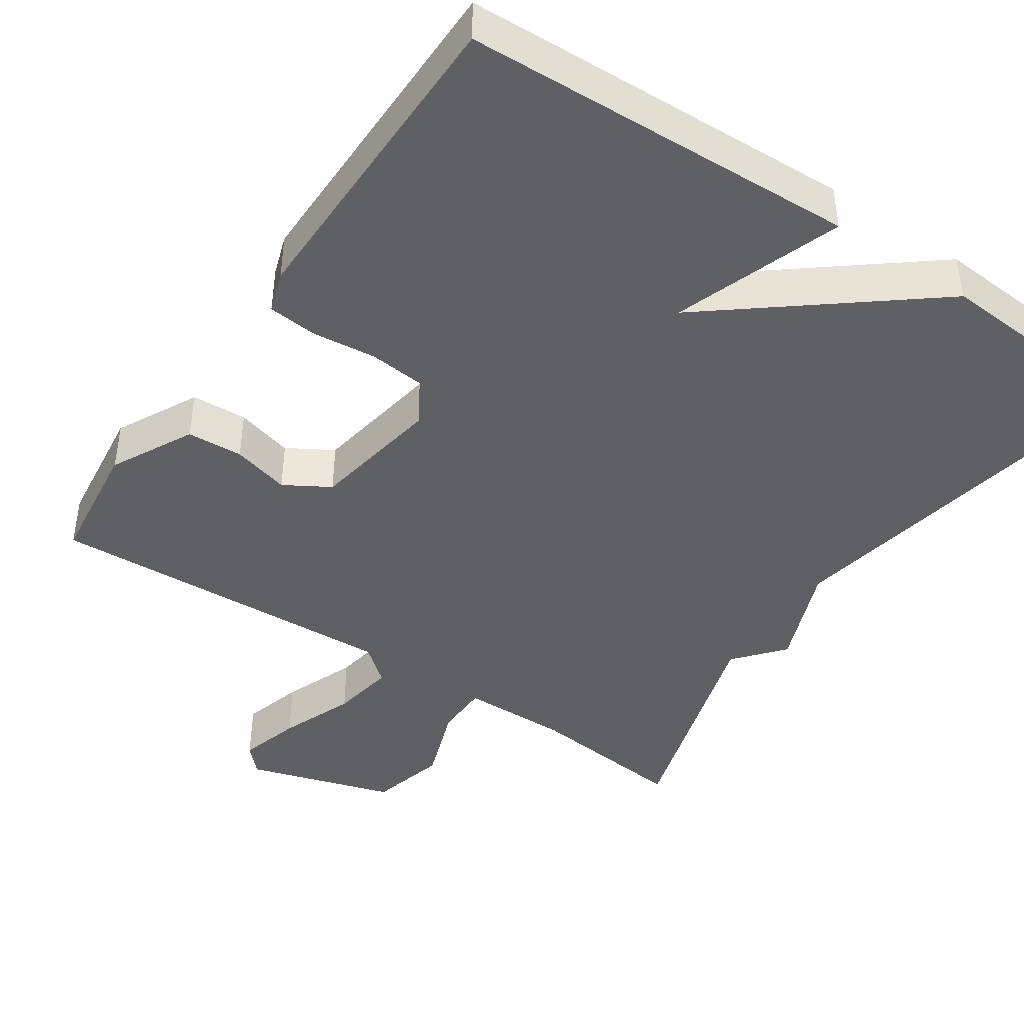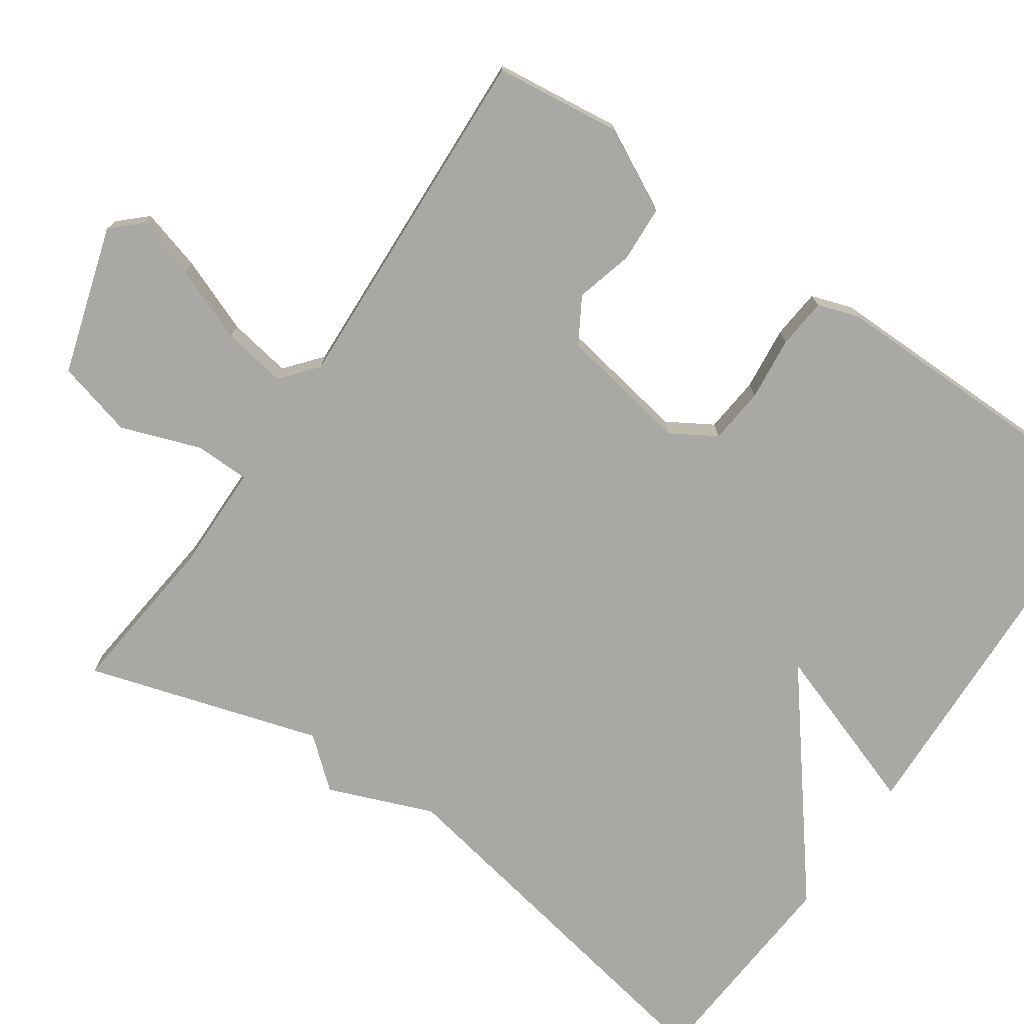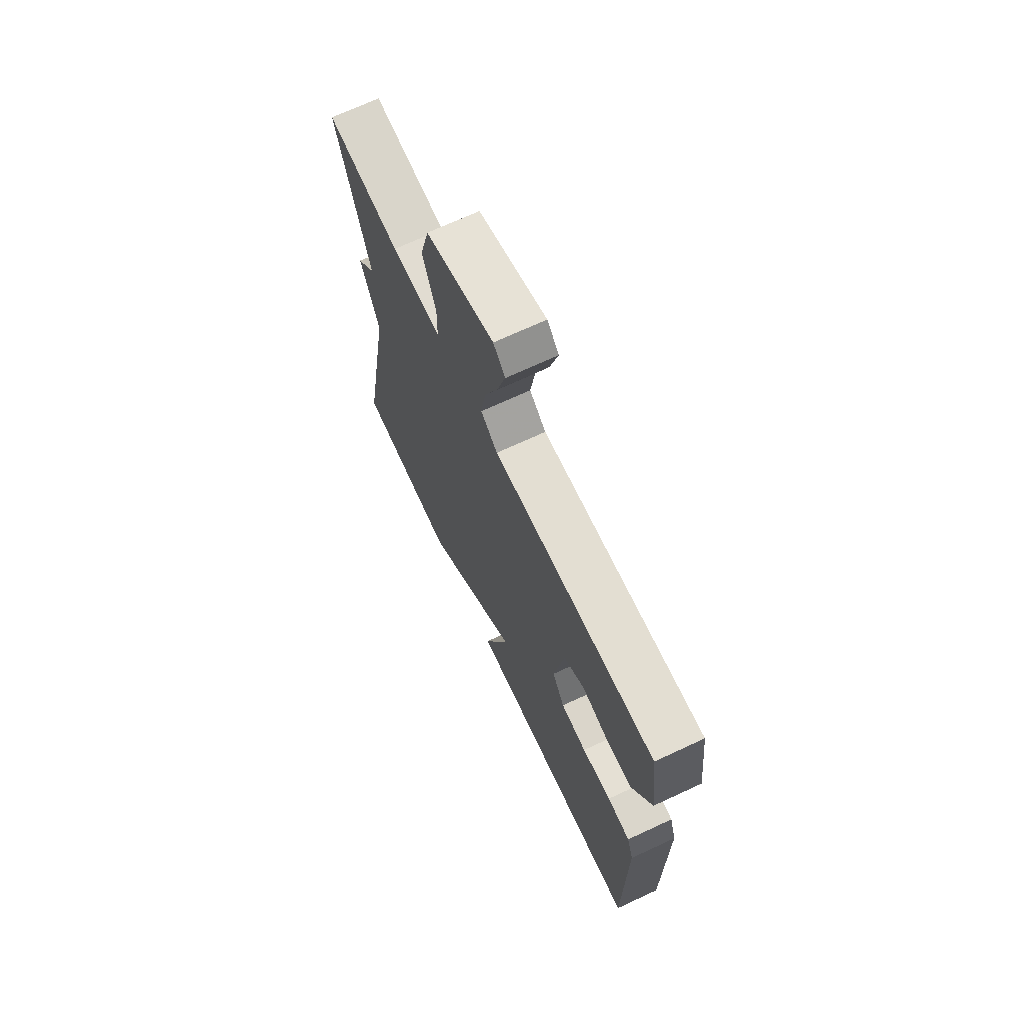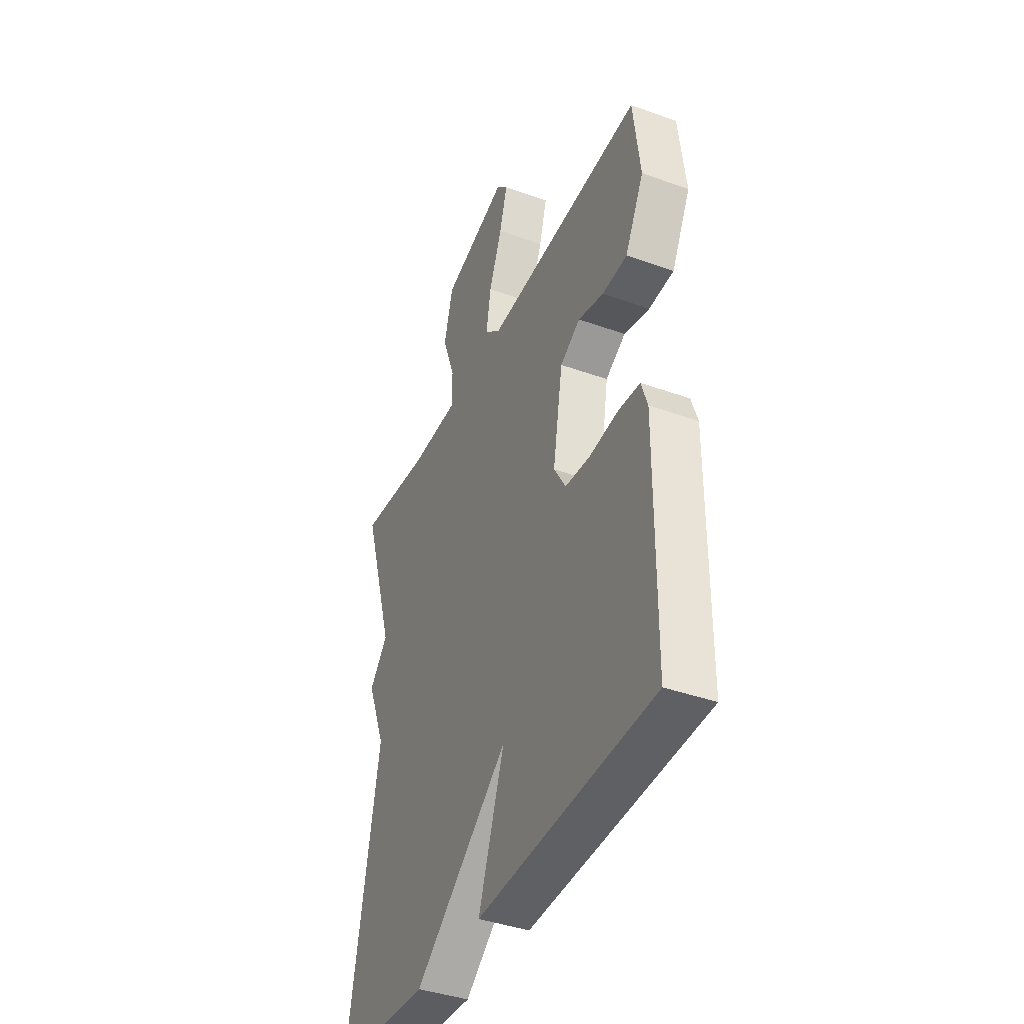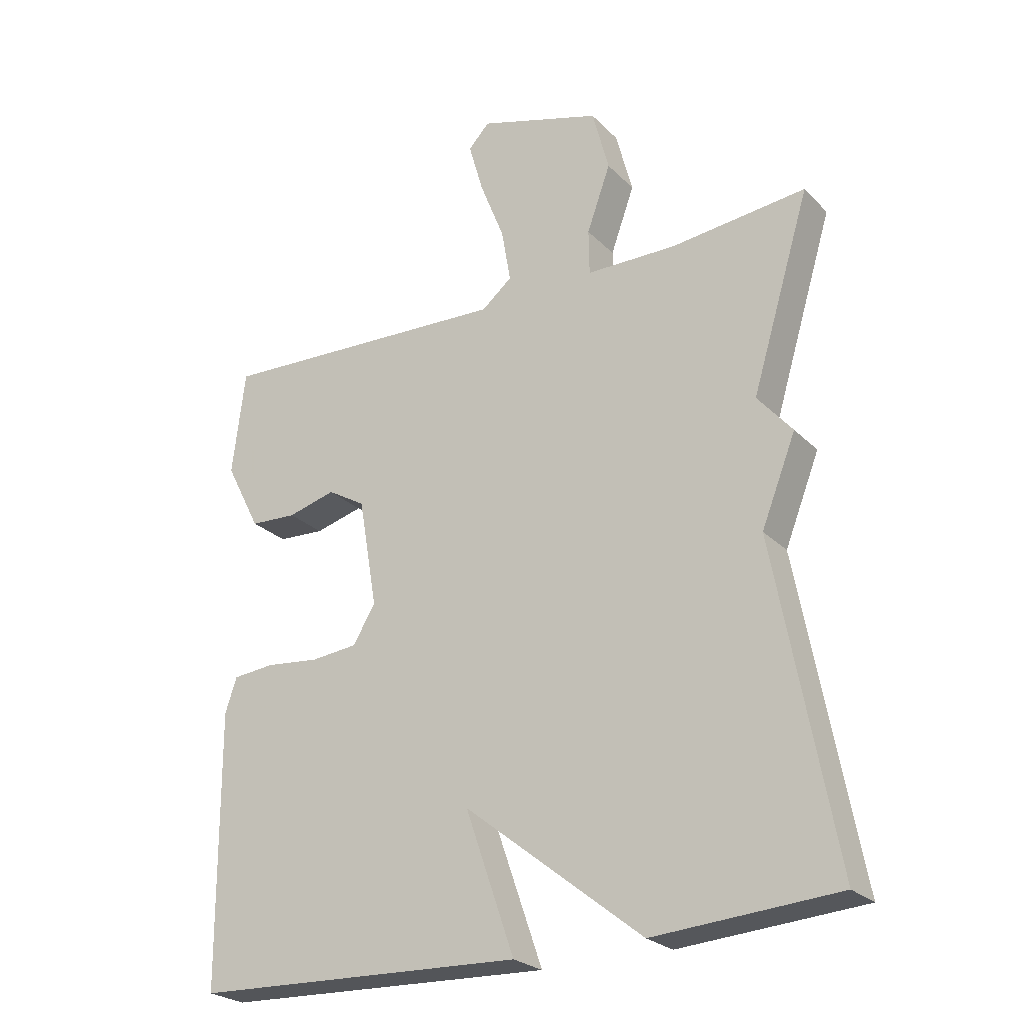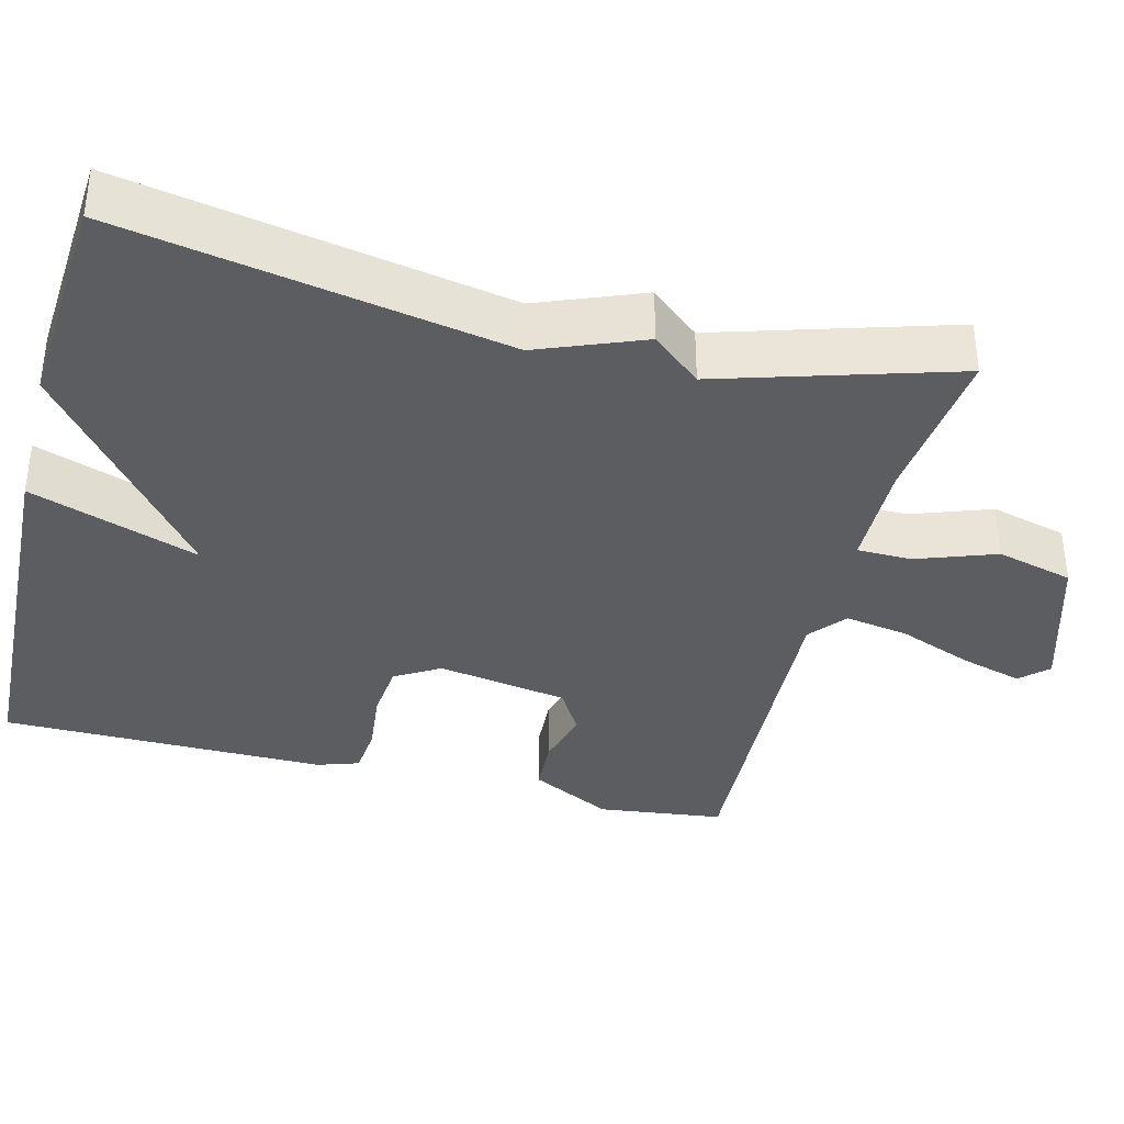
<metadata>
{"format":"obj","ext":"obj","renderer":"f3d","projection":"perspective","resolution":1024,"background":"white","views":[{"elev":-43.3,"azim":146.0,"up":"+Y"},{"elev":-74.9,"azim":55.4,"up":"+Y"},{"elev":69.7,"azim":65.0,"up":"+Z"},{"elev":-40.3,"azim":66.1,"up":"+Z"},{"elev":-25.1,"azim":-146.9,"up":"+Z"},{"elev":-36.6,"azim":-104.3,"up":"+Y"}]}
</metadata>
<code>
v 0.5 0.07 -0.5
v -0.015 0.07 -0.52
v 0.061 0.07 -0.301
v -0.215 0.07 -0.52
v -0.5 0.07 -0.5
v -0.408 0.07 -0.003
v -0.462 0.07 0.133
v -0.408 0.07 0.197
v -0.5 0.07 0.5
v -0.29 0.07 0.478
v -0.149 0.07 0.48
v -0.148 0.07 0.551
v -0.185 0.07 0.654
v -0.159 0.07 0.754
v 0.033 0.07 0.813
v 0.066 0.07 0.778
v 0.043 0.07 0.697
v 0.005 0.07 0.6
v -0.009 0.07 0.517
v 0.038 0.07 0.478
v 0.5 0.07 0.5
v 0.52 0.07 0.336
v 0.465 0.07 0.229
v 0.392 0.07 0.225
v 0.317 0.07 0.245
v 0.258 0.07 0.21
v 0.229 0.07 0.04
v 0.264 0.07 -0.018
v 0.337 0.07 -0.025
v 0.42 0.07 -0.016
v 0.485 0.07 -0.022
v 0.503 0.07 -0.076
v 0.5 0 -0.5
v -0.015 0 -0.52
v 0.061 0 -0.301
v -0.215 0 -0.52
v -0.5 0 -0.5
v -0.408 0 -0.003
v -0.462 0 0.133
v -0.408 0 0.197
v -0.5 0 0.5
v -0.29 0 0.478
v -0.149 0 0.48
v -0.148 0 0.551
v -0.185 0 0.654
v -0.159 0 0.754
v 0.033 0 0.813
v 0.066 0 0.778
v 0.043 0 0.697
v 0.005 0 0.6
v -0.009 0 0.517
v 0.038 0 0.478
v 0.5 0 0.5
v 0.52 0 0.336
v 0.465 0 0.229
v 0.392 0 0.225
v 0.317 0 0.245
v 0.258 0 0.21
v 0.229 0 0.04
v 0.264 0 -0.018
v 0.337 0 -0.025
v 0.42 0 -0.016
v 0.485 0 -0.022
v 0.503 0 -0.076
f 1 2 3
f 32 1 3
f 31 32 3
f 30 31 3
f 29 30 3
f 4 5 6
f 3 4 6
f 29 3 6
f 28 29 6
f 6 7 8
f 28 6 8
f 27 28 8
f 8 9 10
f 27 8 10
f 26 27 10
f 25 26 10 11
f 23 24 25
f 22 23 25
f 21 22 25
f 20 21 25
f 25 11 12
f 20 25 12
f 19 20 12
f 13 14 15
f 12 13 15
f 19 12 15
f 18 19 15
f 15 16 17 18
f 35 34 33
f 35 33 64
f 35 64 63
f 35 63 62
f 35 62 61
f 38 37 36
f 38 36 35
f 38 35 61
f 38 61 60
f 40 39 38
f 40 38 60
f 40 60 59
f 42 41 40
f 42 40 59
f 42 59 58
f 43 42 58 57
f 57 56 55
f 57 55 54
f 57 54 53
f 57 53 52
f 44 43 57
f 44 57 52
f 44 52 51
f 47 46 45
f 47 45 44
f 47 44 51
f 47 51 50
f 50 49 48 47
f 1 33 34 2
f 2 34 35 3
f 3 35 36 4
f 4 36 37 5
f 5 37 38 6
f 6 38 39 7
f 7 39 40 8
f 8 40 41 9
f 9 41 42 10
f 10 42 43 11
f 11 43 44 12
f 12 44 45 13
f 13 45 46 14
f 14 46 47 15
f 15 47 48 16
f 16 48 49 17
f 17 49 50 18
f 18 50 51 19
f 19 51 52 20
f 20 52 53 21
f 21 53 54 22
f 22 54 55 23
f 23 55 56 24
f 24 56 57 25
f 25 57 58 26
f 26 58 59 27
f 27 59 60 28
f 28 60 61 29
f 29 61 62 30
f 30 62 63 31
f 31 63 64 32
f 32 64 33 1

</code>
